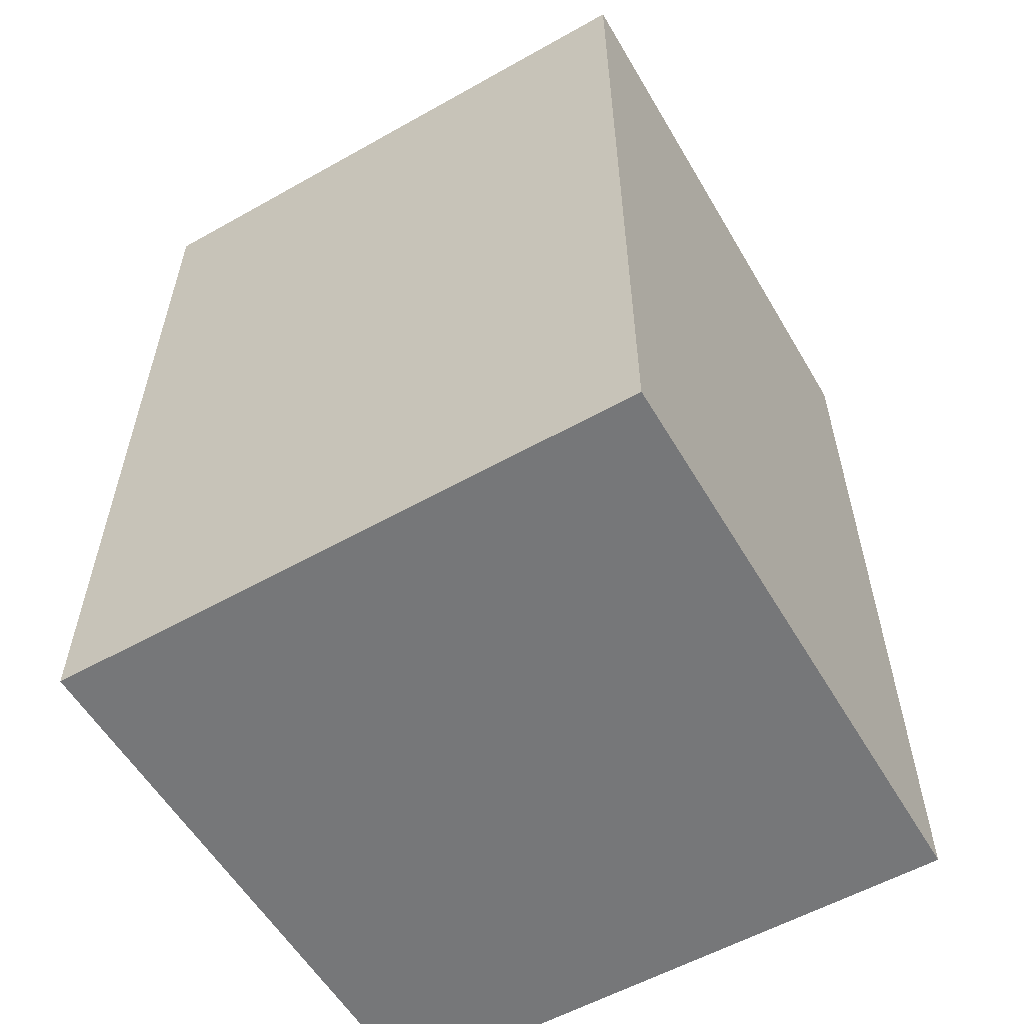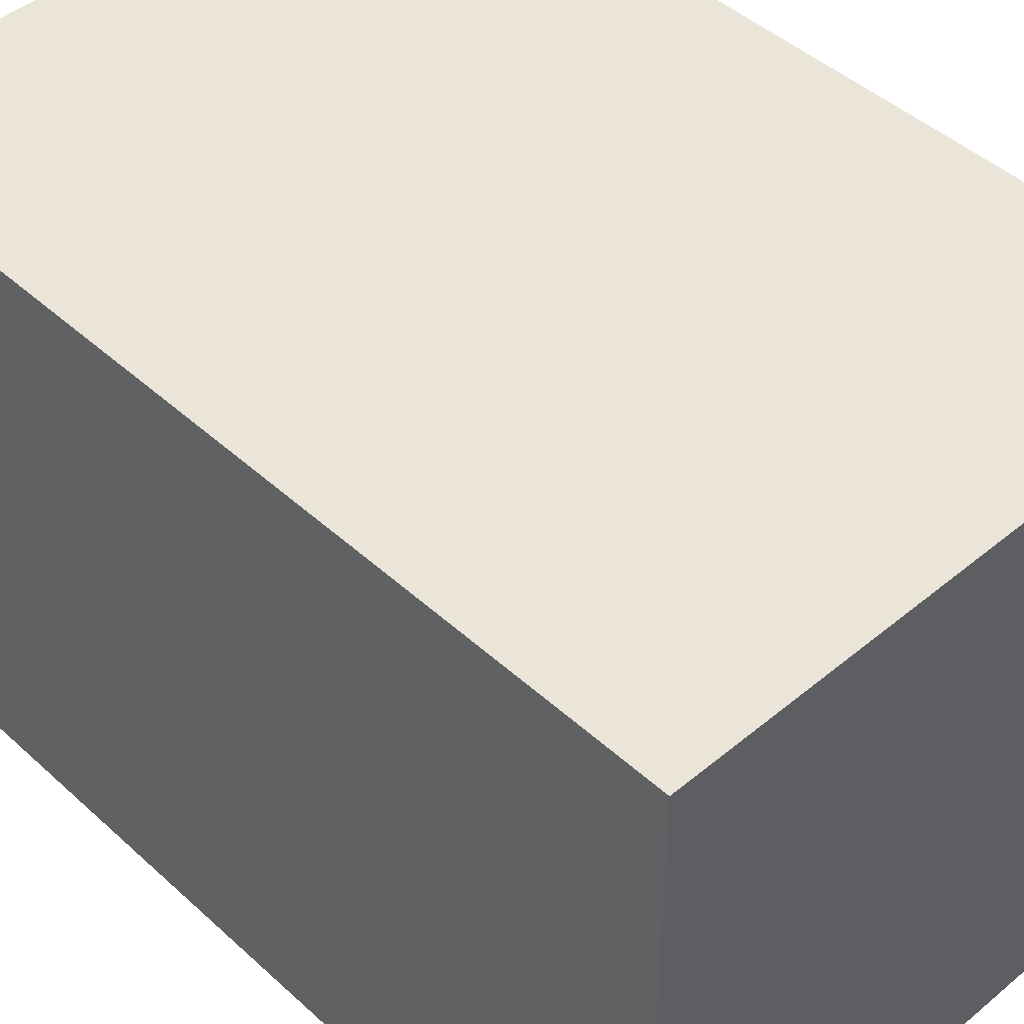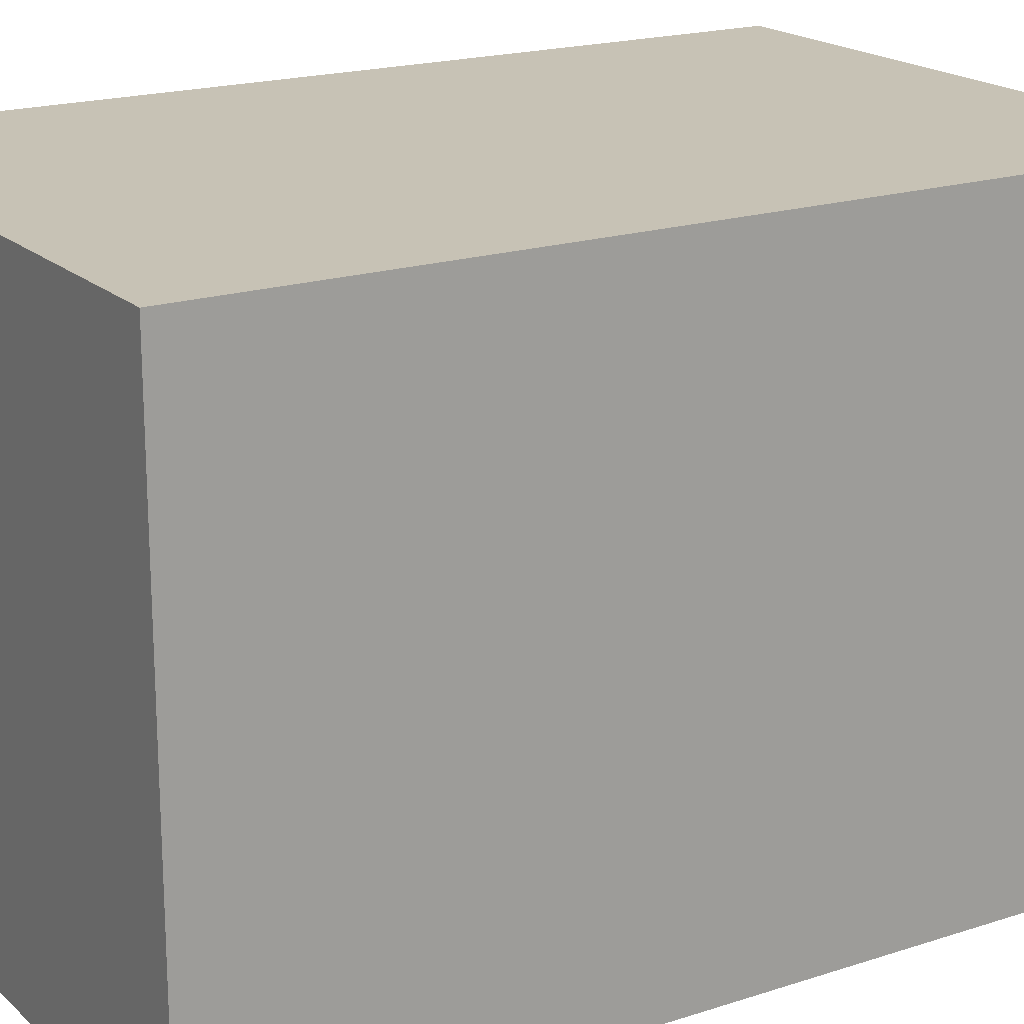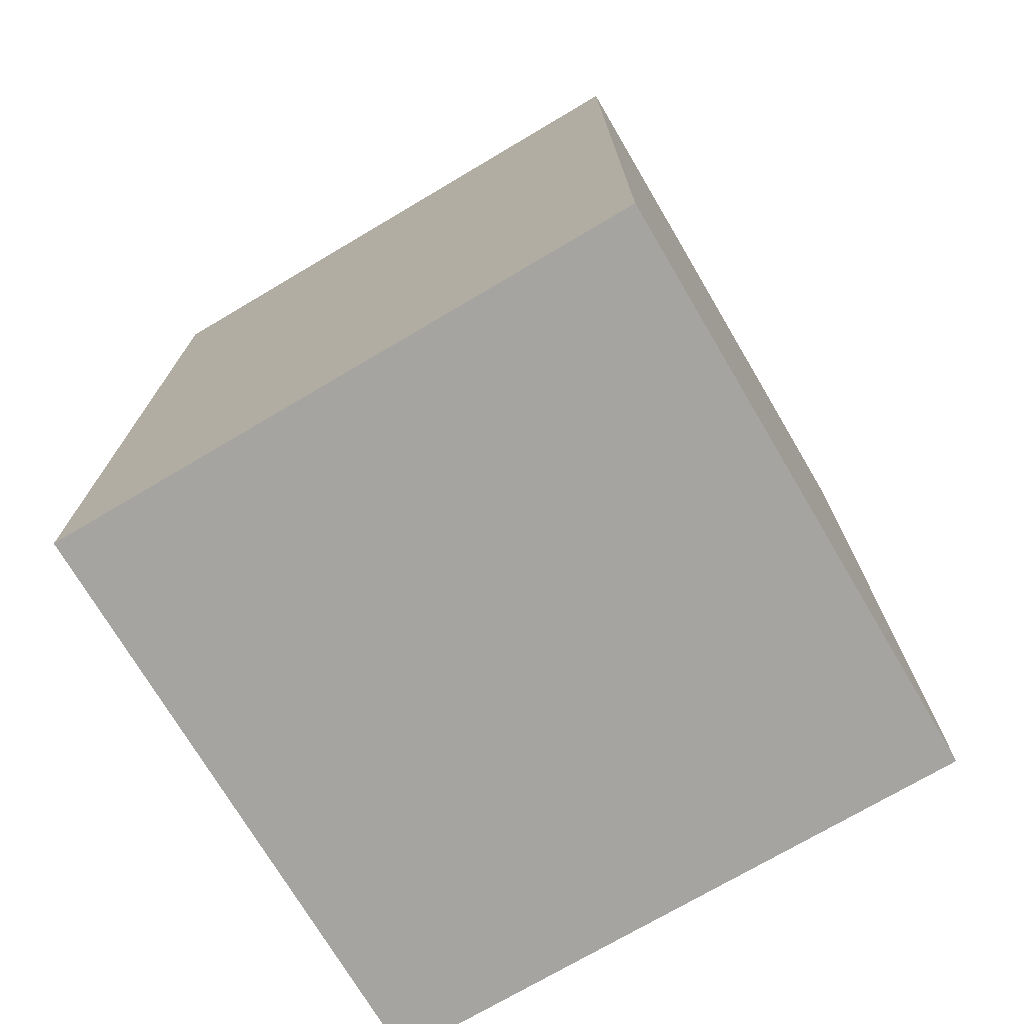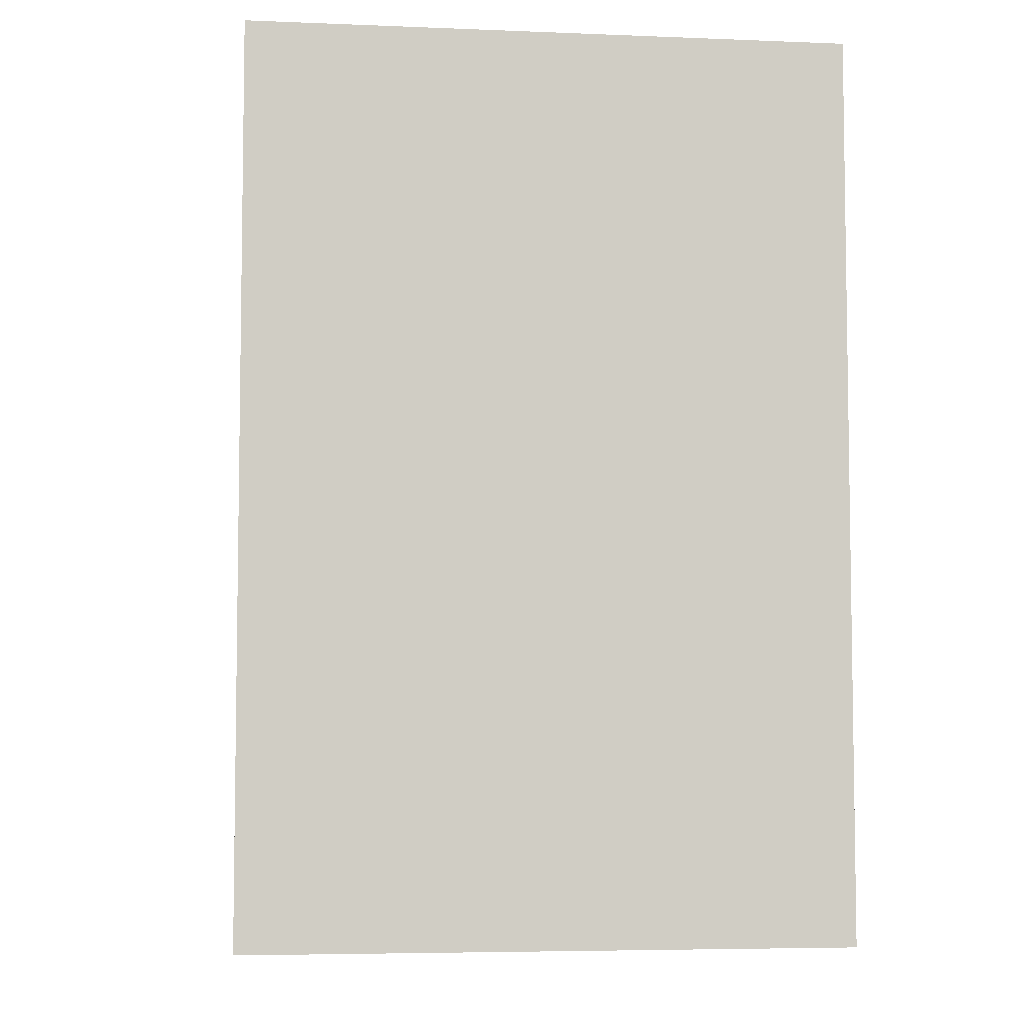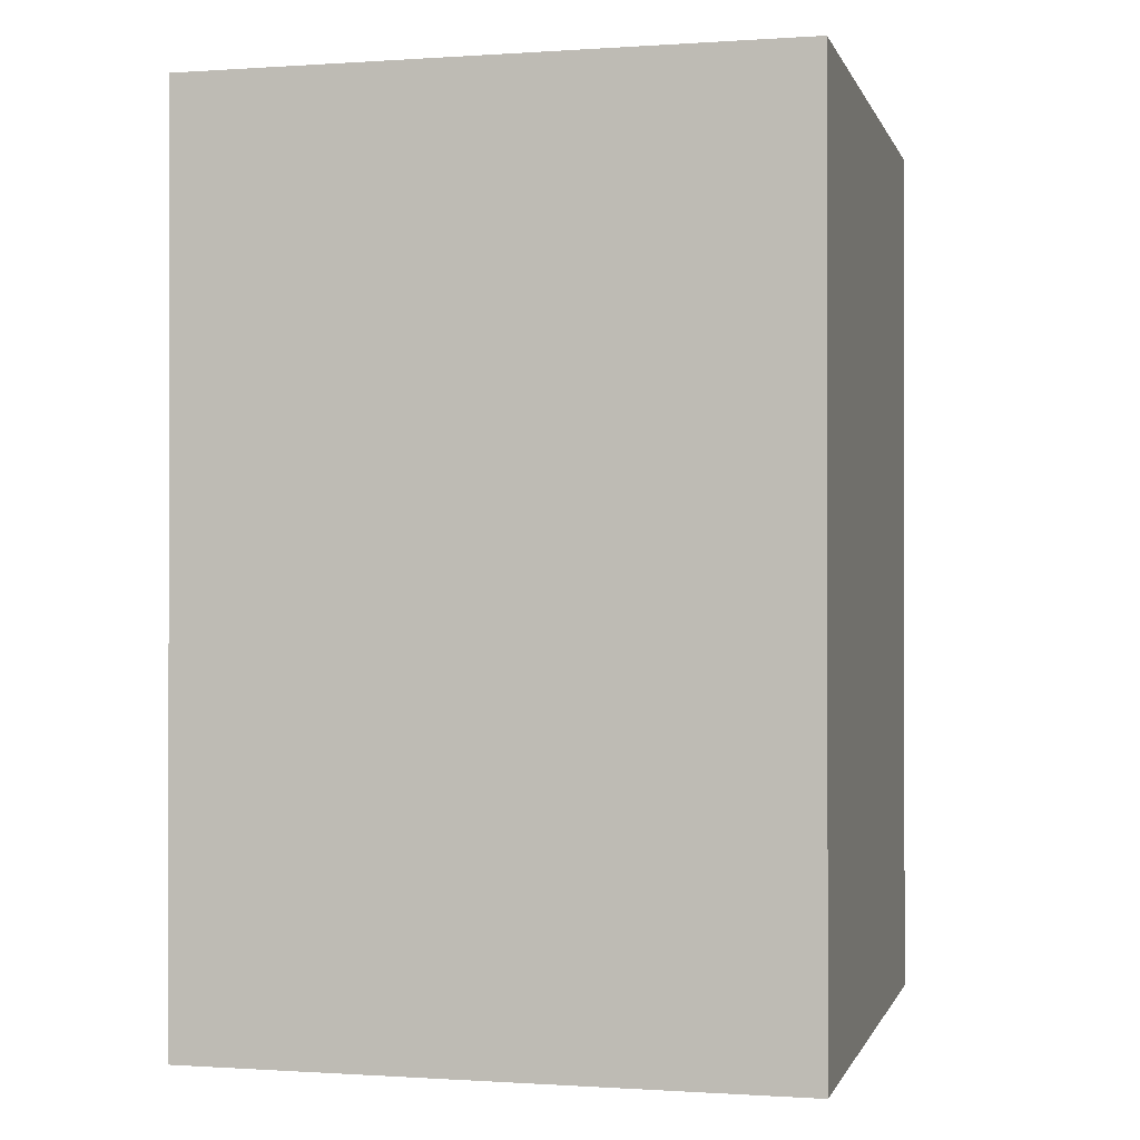
<metadata>
{"format":"obj","ext":"obj","renderer":"f3d","projection":"perspective","resolution":1024,"background":"white","views":[{"elev":-57.1,"azim":-149.7,"up":"+Y"},{"elev":45.5,"azim":-43.7,"up":"+Z"},{"elev":19.0,"azim":58.3,"up":"+Z"},{"elev":-73.3,"azim":120.6,"up":"+Y"},{"elev":-5.6,"azim":83.0,"up":"+Y"},{"elev":-0.5,"azim":-75.9,"up":"+Y"}]}
</metadata>
<code>
o Cube
v 1 -1.5 -1
v 1 -1.5 1
v -1 -1.5 1
v -1 -1.5 -1
v 1 1.5 -1
v 1 1.5 1
v -1 1.5 1
v -1 1.5 -1
f 1 2 3
f 8 7 6
f 5 6 2
f 6 7 3
f 7 8 4
f 1 4 8
f 4 1 3
f 5 8 6
f 1 5 2
f 2 6 3
f 3 7 4
f 5 1 8

</code>
